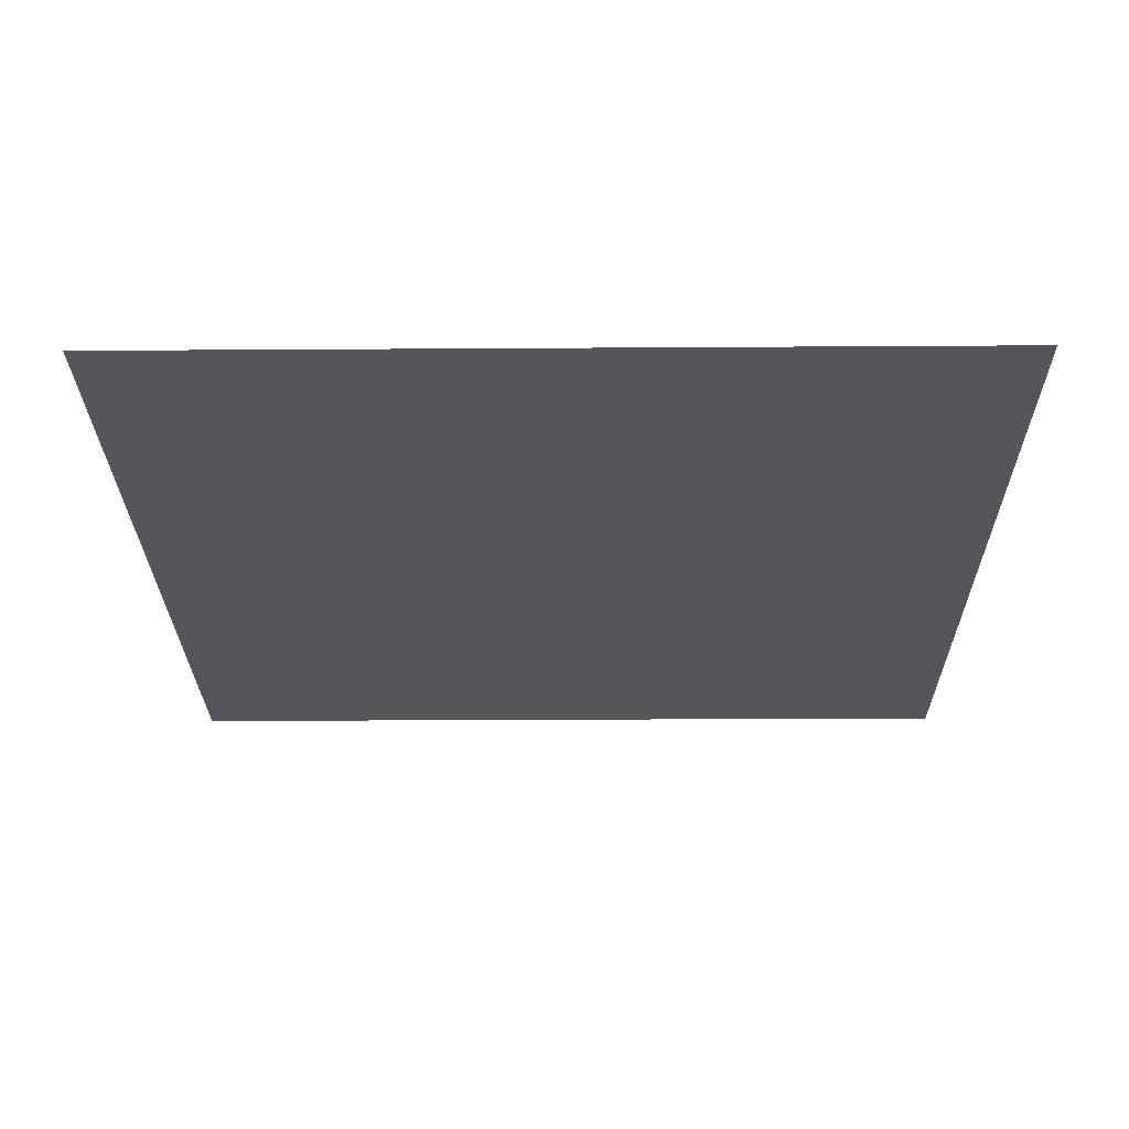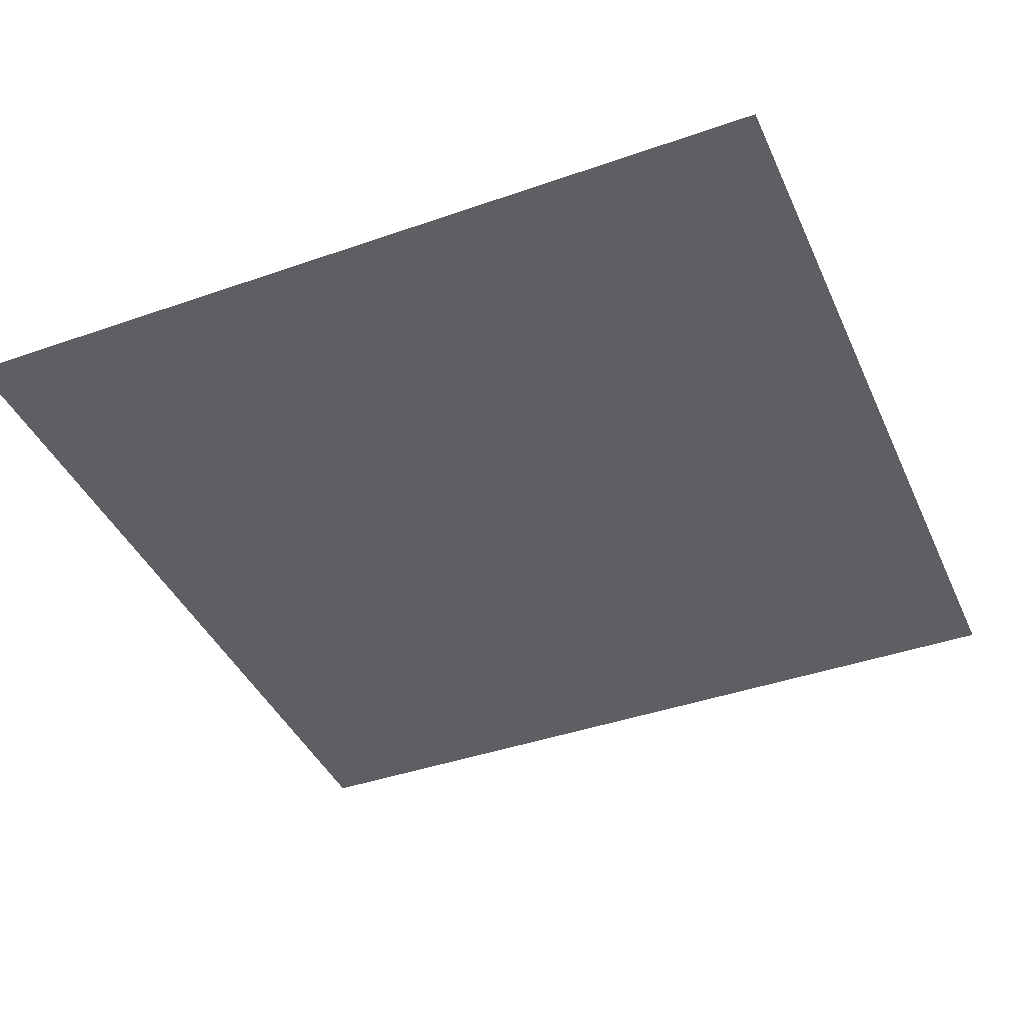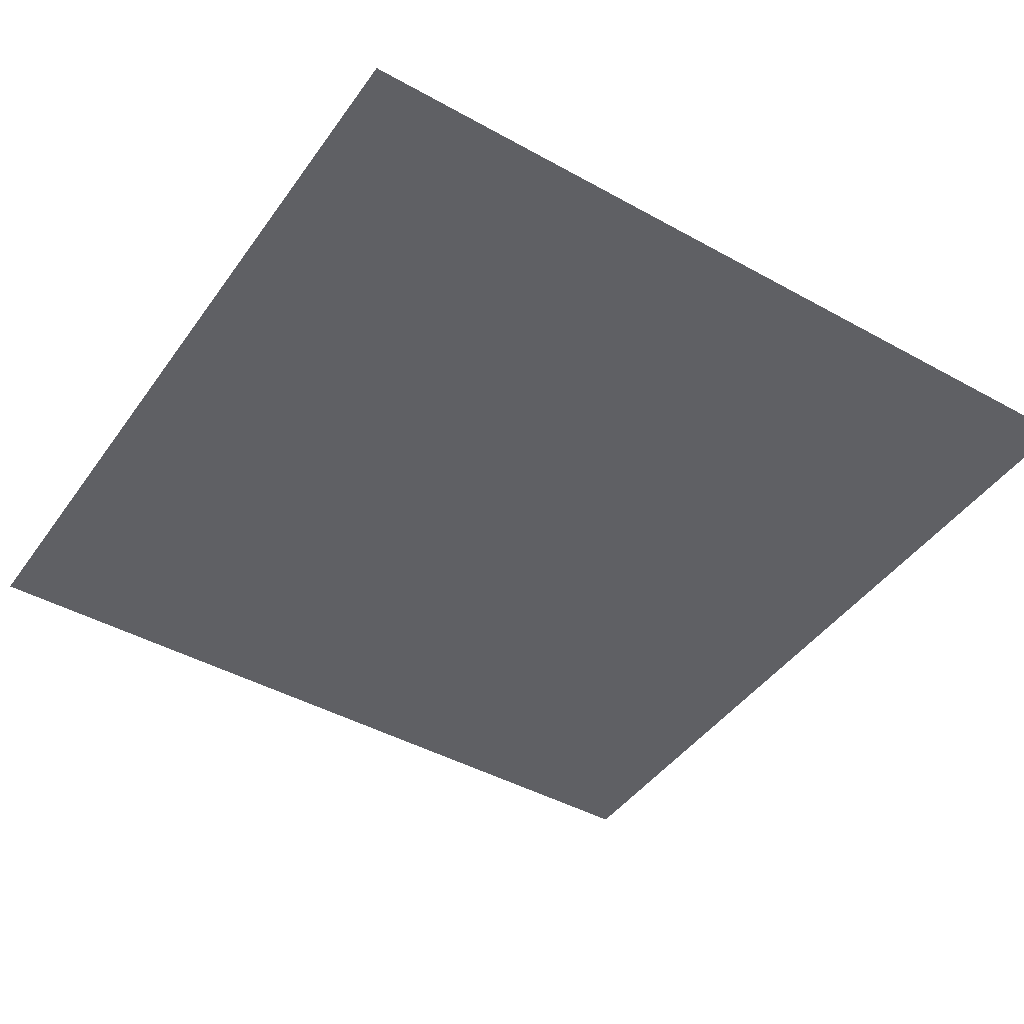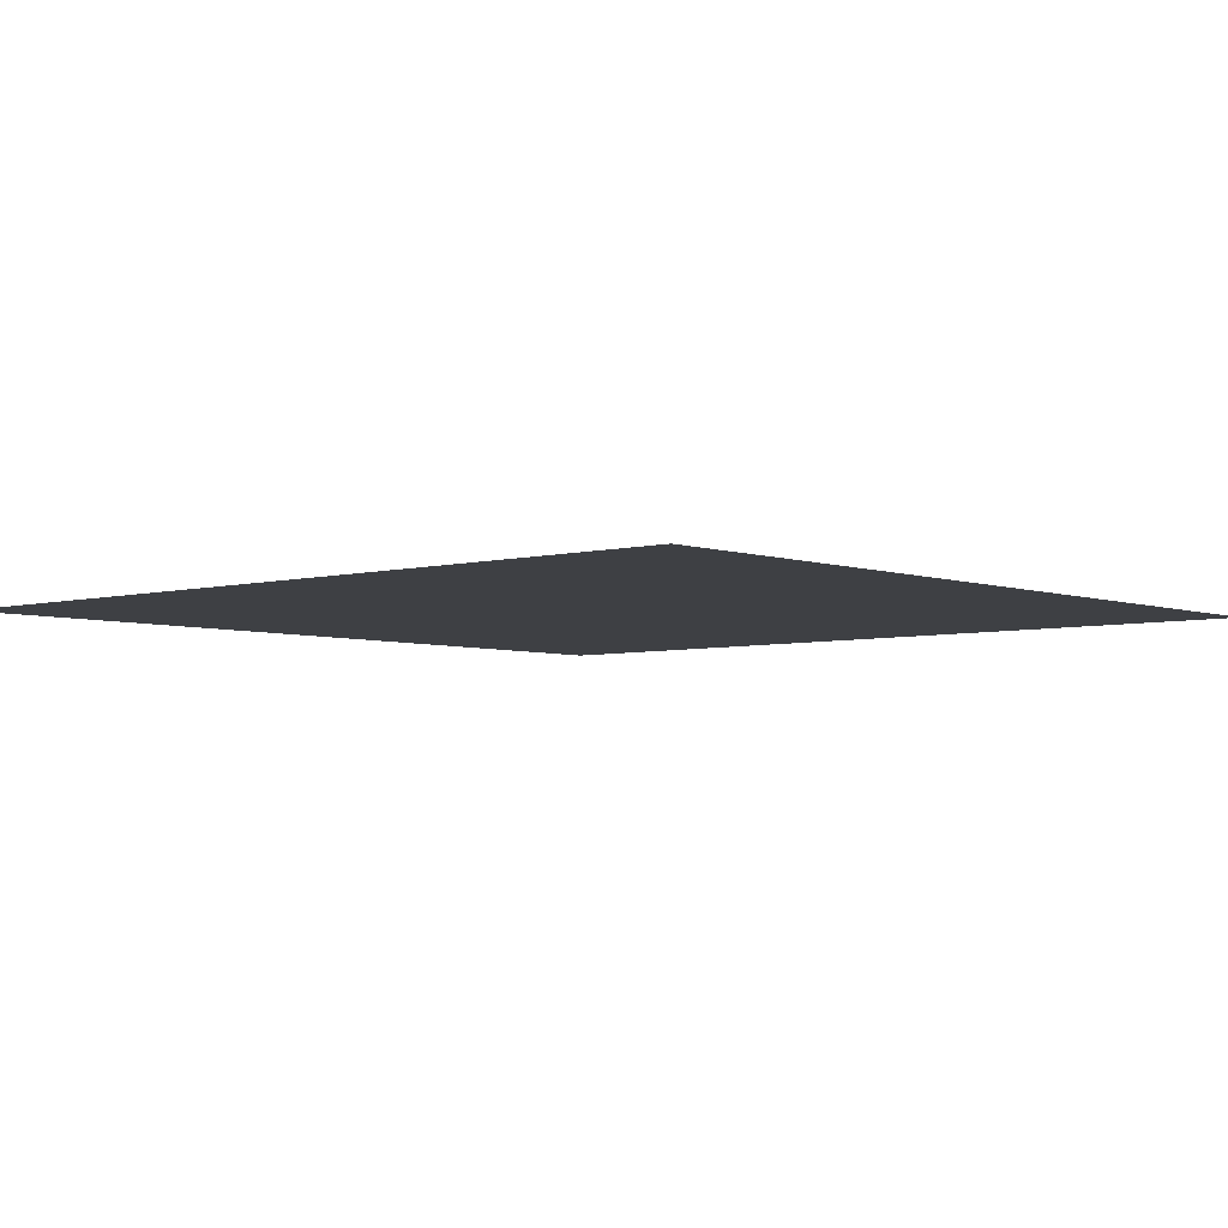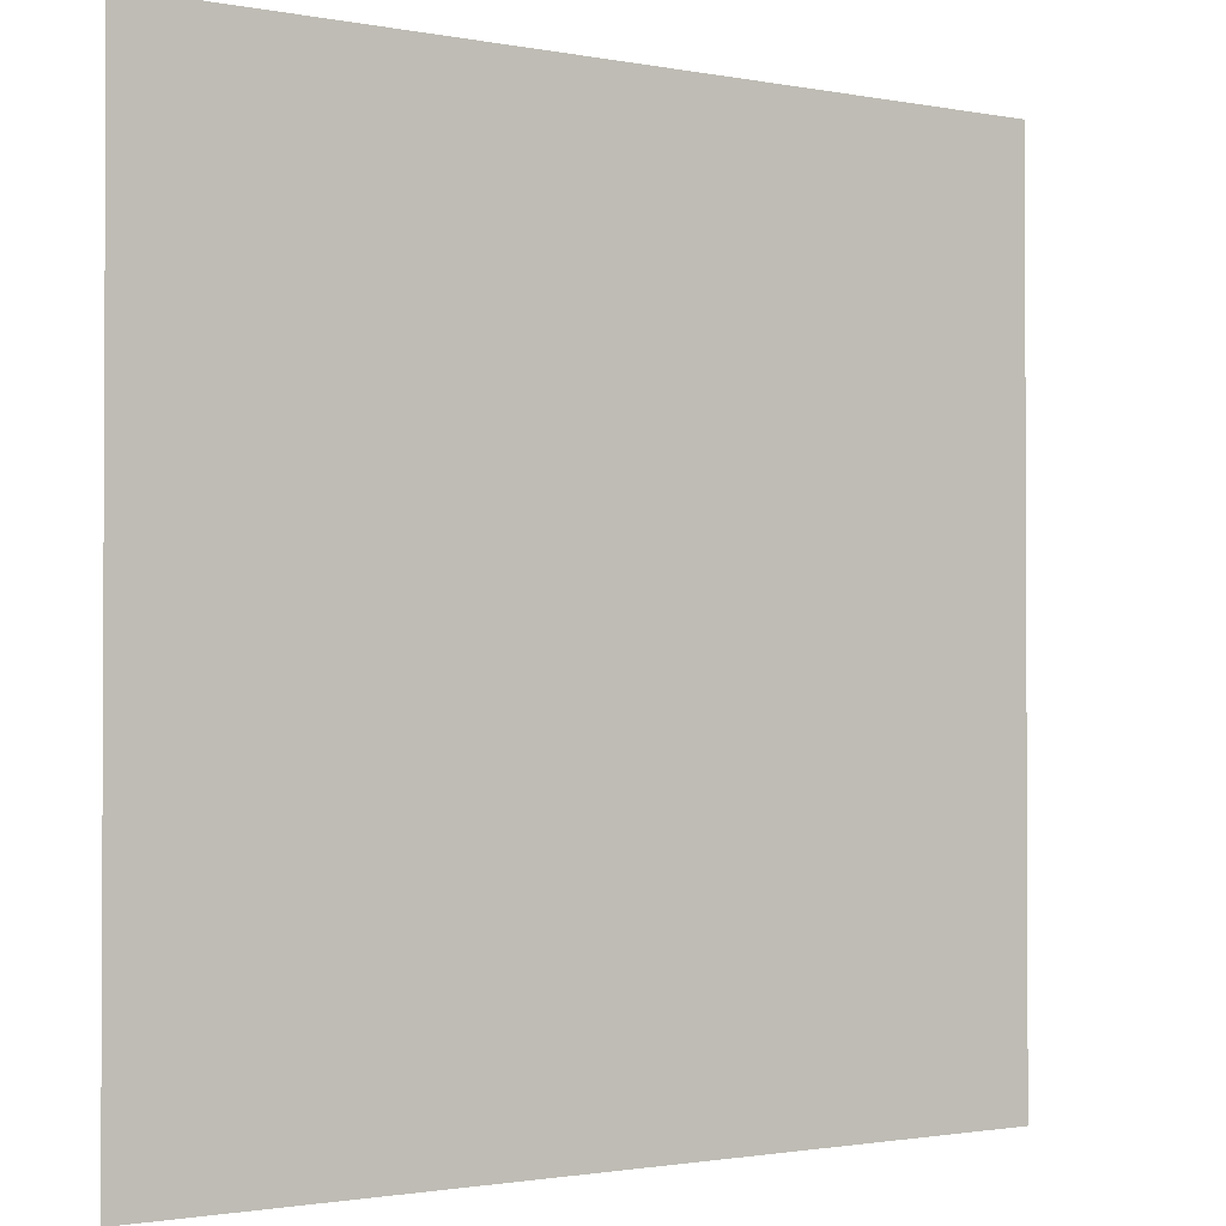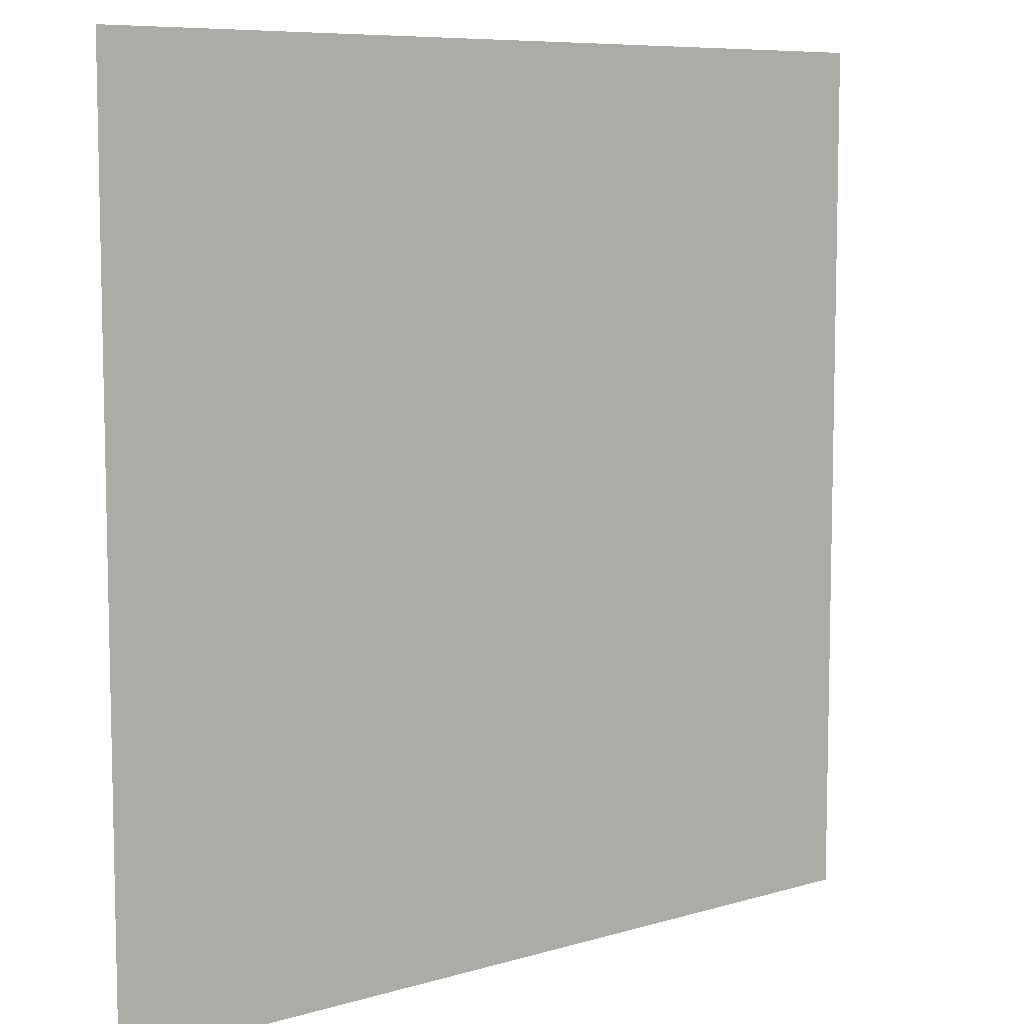
<metadata>
{"format":"obj","ext":"obj","renderer":"f3d","projection":"perspective","resolution":1024,"background":"white","views":[{"elev":-25.8,"azim":-89.4,"up":"+Z"},{"elev":-41.3,"azim":-157.0,"up":"+Z"},{"elev":-44.2,"azim":147.0,"up":"+Z"},{"elev":-4.7,"azim":131.2,"up":"+Z"},{"elev":-1.5,"azim":-34.8,"up":"+Y"},{"elev":7.9,"azim":140.4,"up":"+Y"}]}
</metadata>
<code>
v -176 -80 0
v -432 -80 0
v -432 176 0
v -176 176 0
g Chapter1_mesh_0014
f 1 2 3 4

</code>
